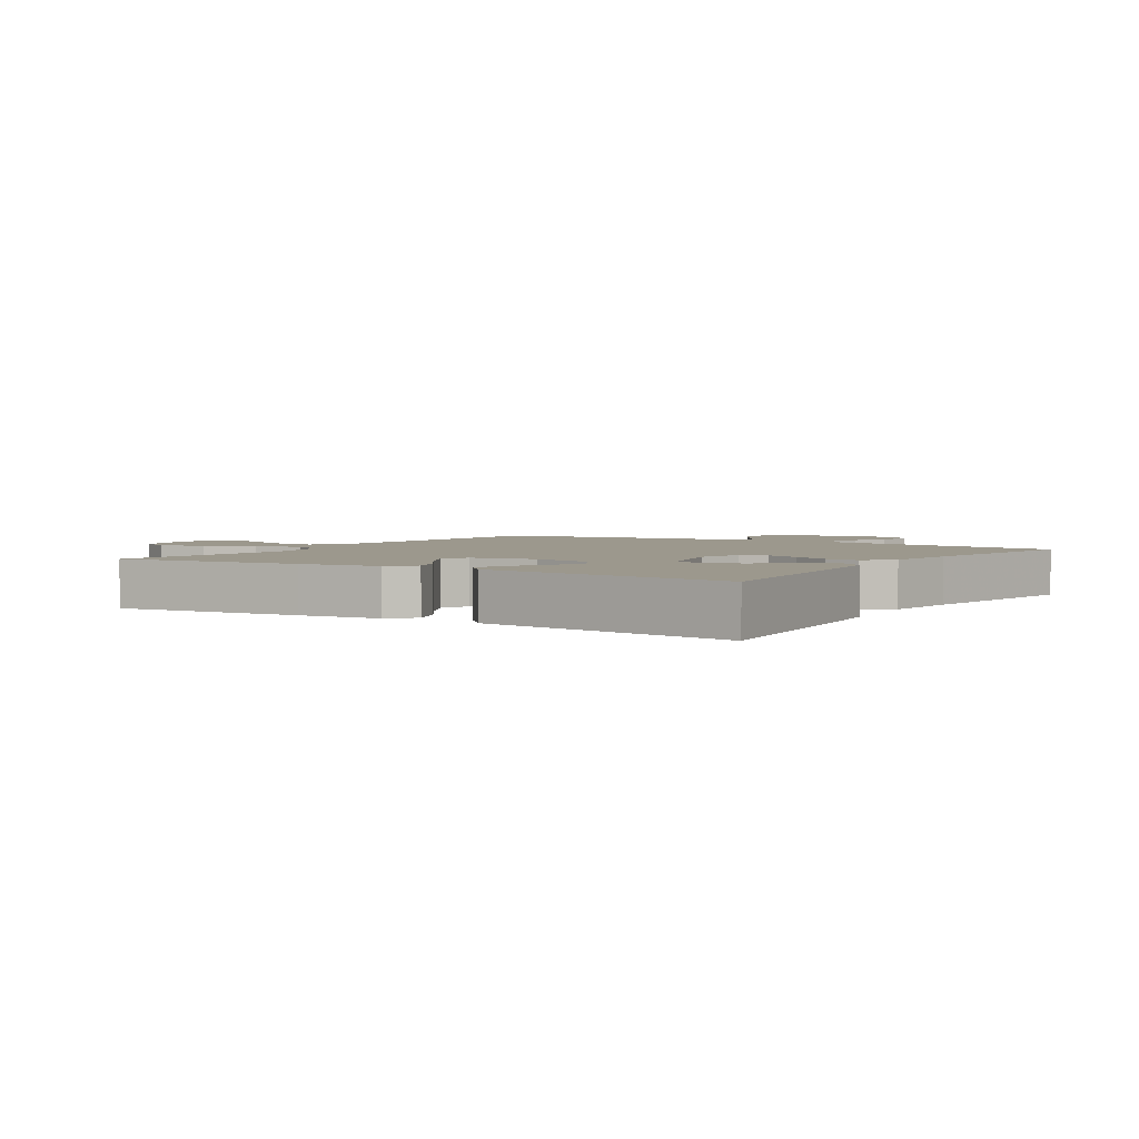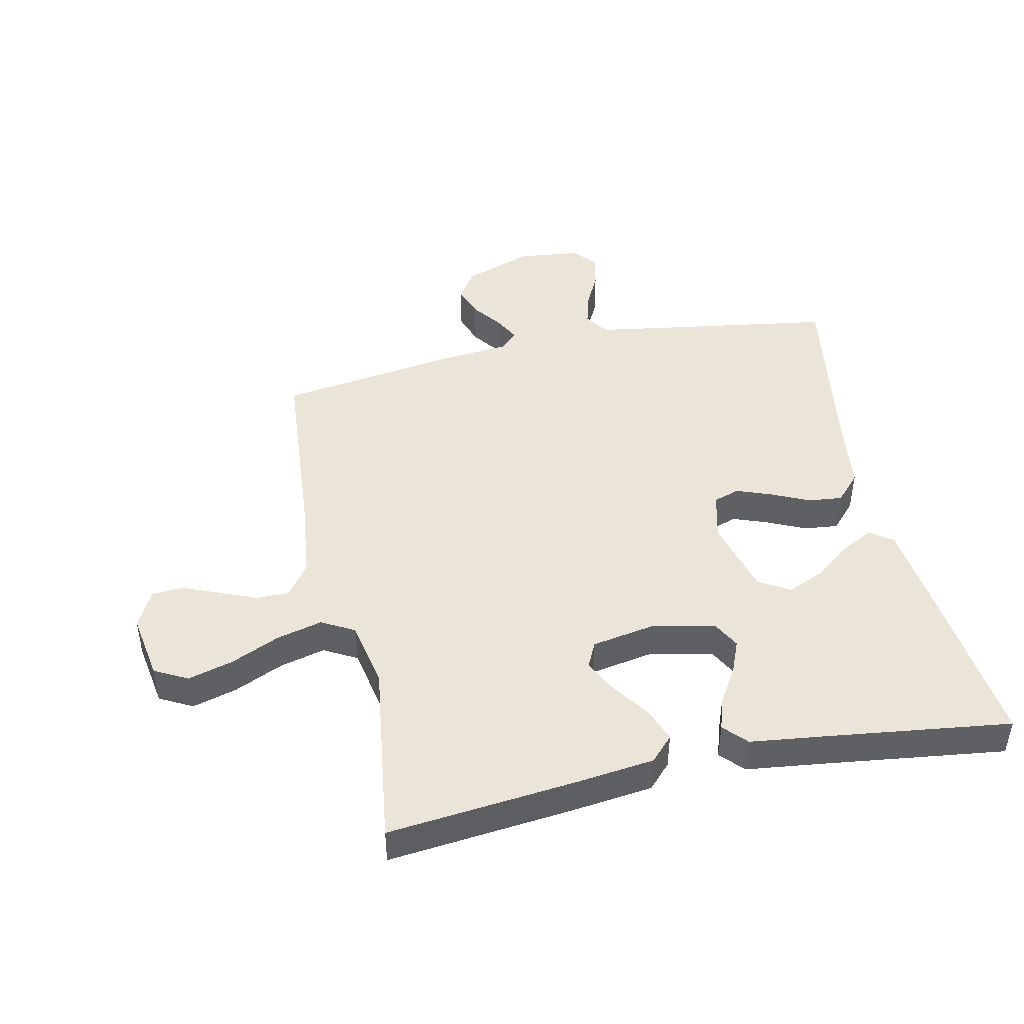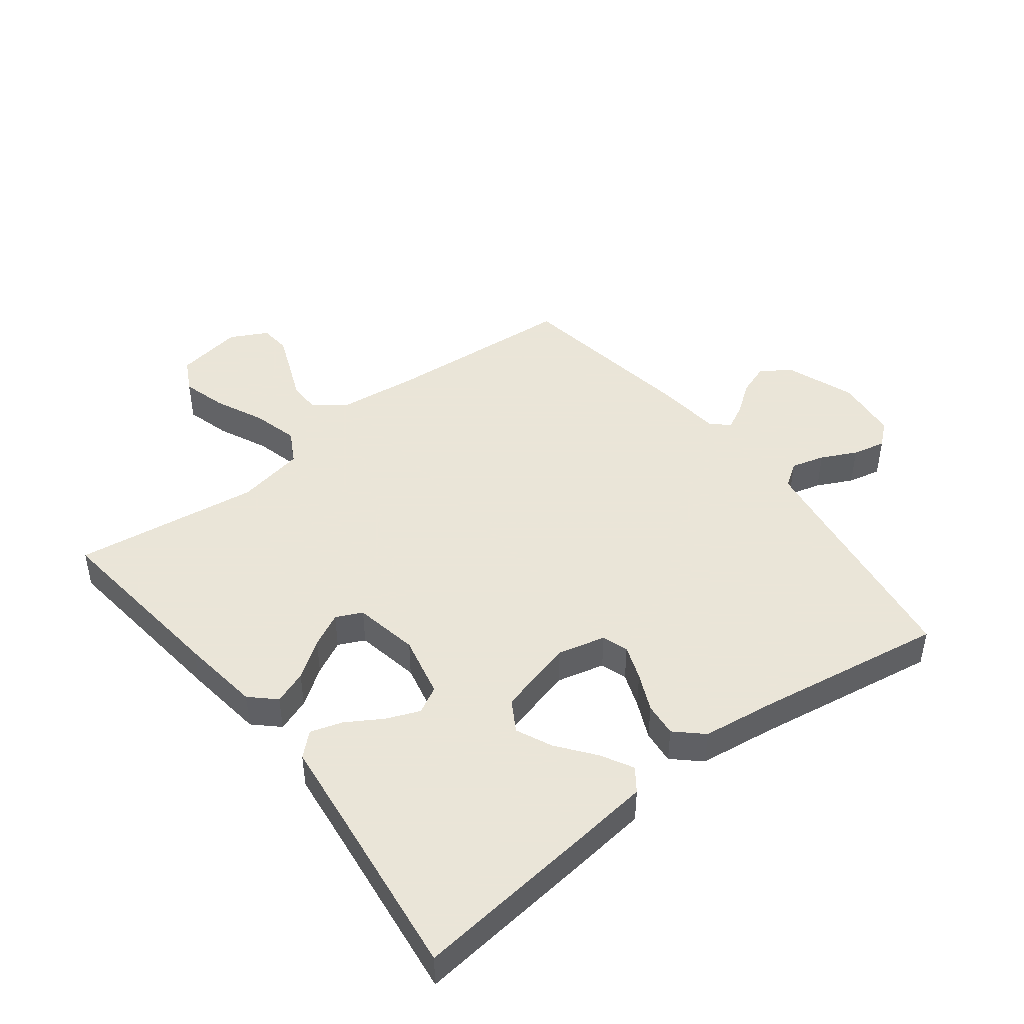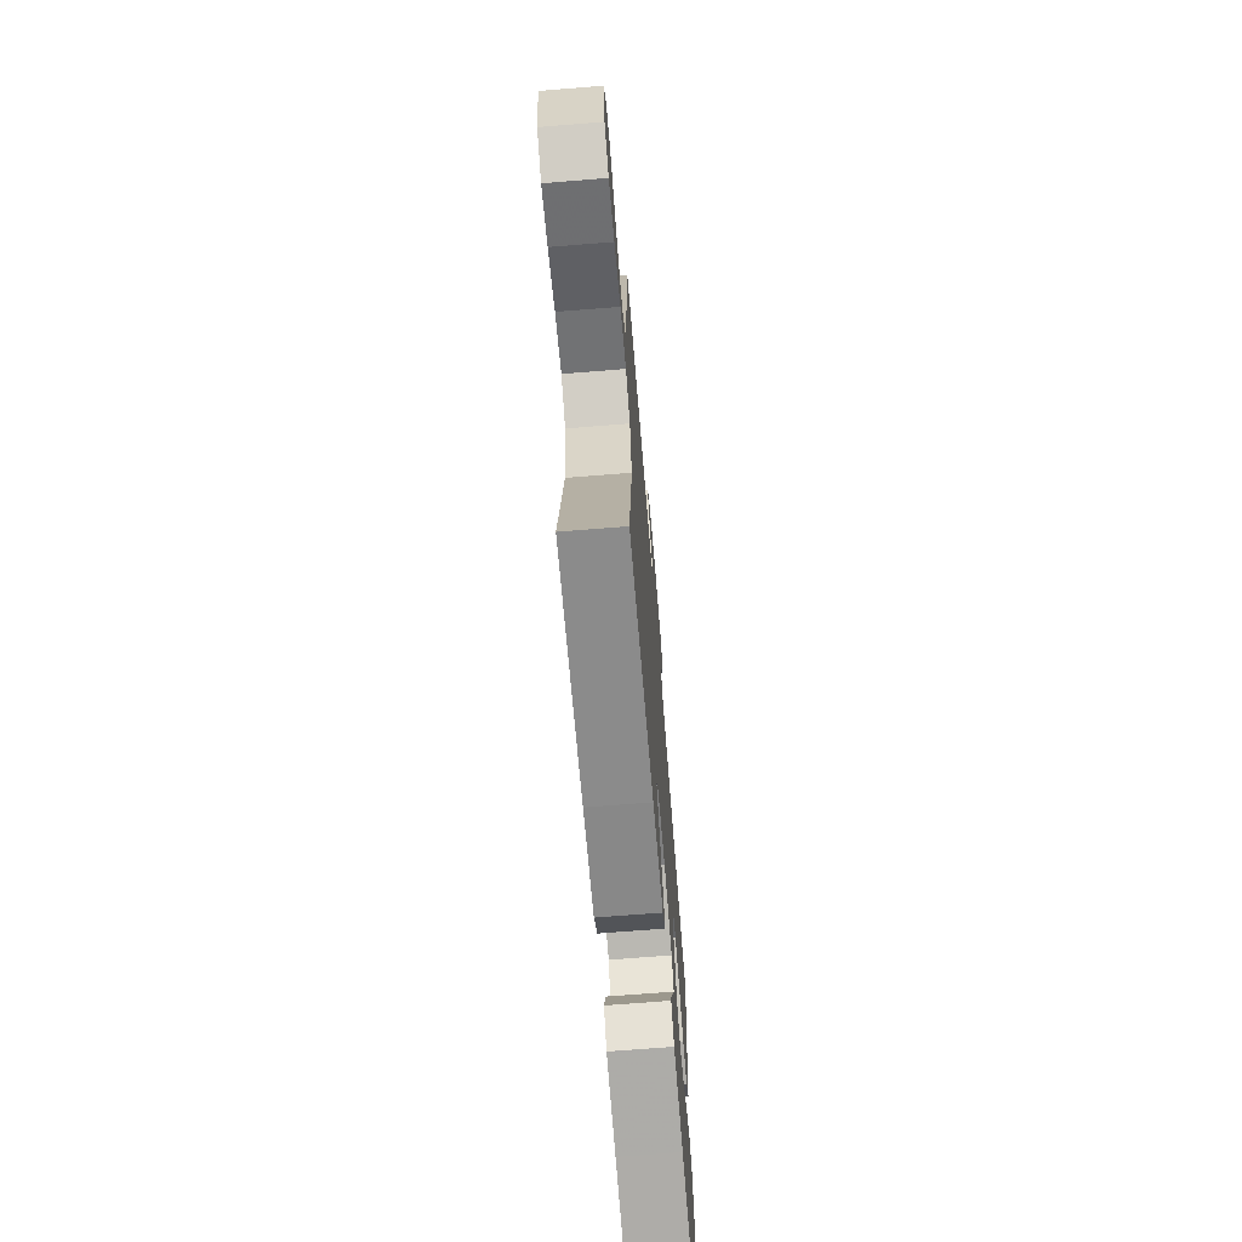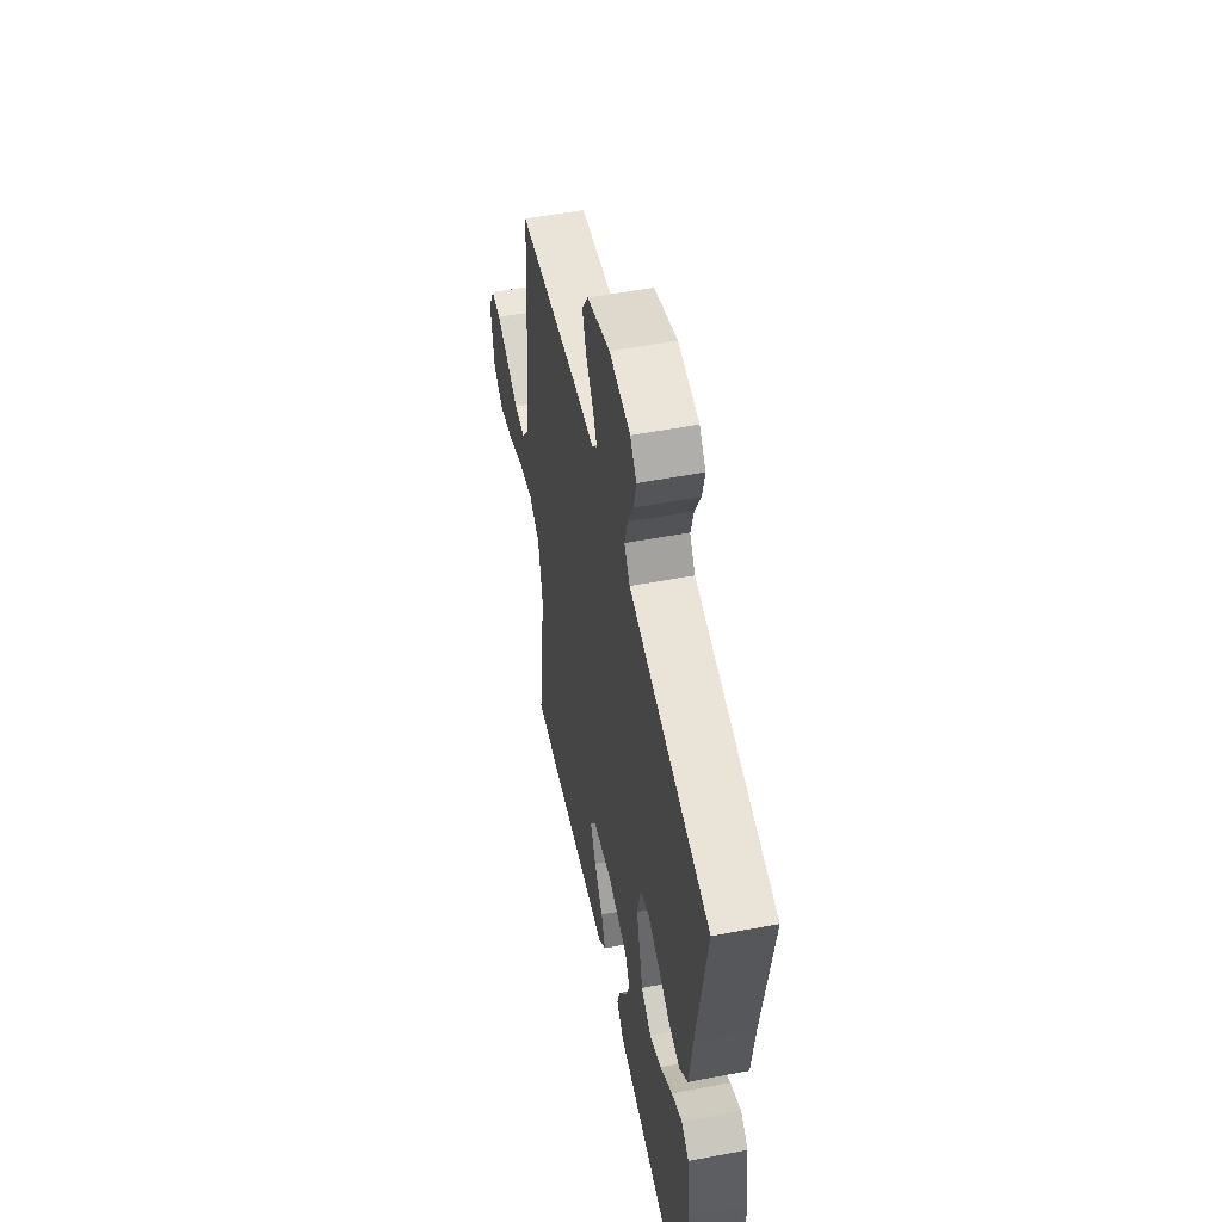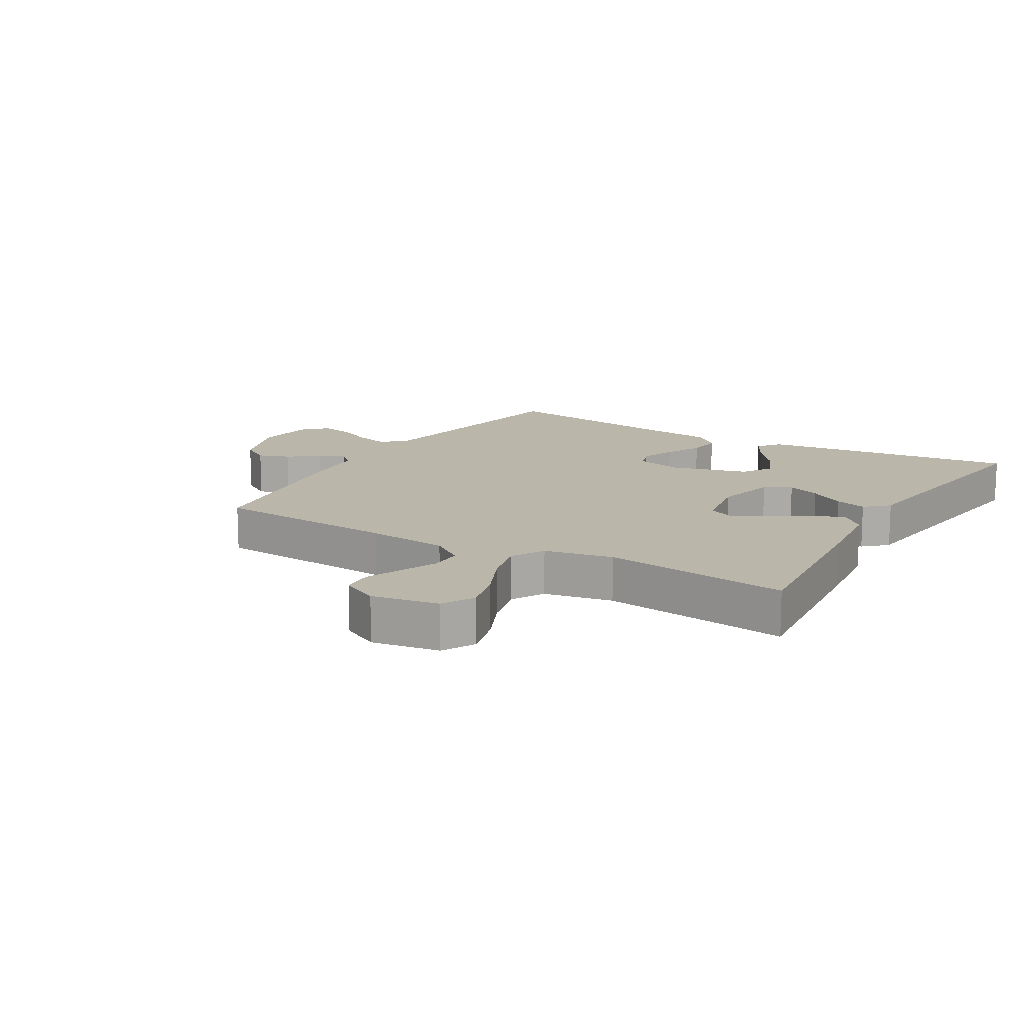
<metadata>
{"format":"obj","ext":"obj","renderer":"f3d","projection":"perspective","resolution":1024,"background":"white","views":[{"elev":3.1,"azim":-147.2,"up":"+Y"},{"elev":45.3,"azim":167.9,"up":"+Y"},{"elev":45.5,"azim":-127.8,"up":"+Y"},{"elev":-69.8,"azim":94.6,"up":"+Z"},{"elev":53.1,"azim":-101.5,"up":"+Z"},{"elev":13.8,"azim":120.7,"up":"+Y"}]}
</metadata>
<code>
v 0.5 0.07 0.5
v 0.523 0.07 0.2
v 0.538 0.07 0.068
v 0.576 0.07 0.015
v 0.629 0.07 0.015
v 0.689 0.07 0.04
v 0.748 0.07 0.064
v 0.798 0.07 0.06
v 0.829 0.07 0
v 0.811 0.07 -0.108
v 0.758 0.07 -0.136
v 0.686 0.07 -0.116
v 0.607 0.07 -0.08
v 0.533 0.07 -0.061
v 0.48 0.07 -0.09
v 0.459 0.07 -0.2
v 0.5 0.07 -0.5
v 0.2 0.07 -0.468
v 0.071 0.07 -0.452
v 0.034 0.07 -0.413
v 0.054 0.07 -0.359
v 0.096 0.07 -0.299
v 0.124 0.07 -0.244
v 0.104 0.07 -0.202
v 0 0.07 -0.183
v -0.1 0.07 -0.206
v -0.123 0.07 -0.249
v -0.101 0.07 -0.303
v -0.066 0.07 -0.36
v -0.05 0.07 -0.411
v -0.084 0.07 -0.448
v -0.2 0.07 -0.462
v -0.5 0.07 -0.5
v -0.467 0.07 -0.2
v -0.453 0.07 -0.081
v -0.416 0.07 -0.054
v -0.364 0.07 -0.082
v -0.304 0.07 -0.128
v -0.246 0.07 -0.154
v -0.196 0.07 -0.124
v -0.163 0.07 0
v -0.182 0.07 0.077
v -0.224 0.07 0.091
v -0.28 0.07 0.07
v -0.341 0.07 0.042
v -0.396 0.07 0.036
v -0.436 0.07 0.079
v -0.452 0.07 0.2
v -0.5 0.07 0.5
v -0.2 0.07 0.546
v -0.105 0.07 0.561
v -0.078 0.07 0.6
v -0.093 0.07 0.654
v -0.121 0.07 0.711
v -0.133 0.07 0.764
v -0.102 0.07 0.801
v 0 0.07 0.813
v 0.113 0.07 0.772
v 0.144 0.07 0.724
v 0.126 0.07 0.673
v 0.09 0.07 0.624
v 0.069 0.07 0.583
v 0.095 0.07 0.555
v 0.2 0.07 0.545
v 0.5 0 0.5
v 0.523 0 0.2
v 0.538 0 0.068
v 0.576 0 0.015
v 0.629 0 0.015
v 0.689 0 0.04
v 0.748 0 0.064
v 0.798 0 0.06
v 0.829 0 0
v 0.811 0 -0.108
v 0.758 0 -0.136
v 0.686 0 -0.116
v 0.607 0 -0.08
v 0.533 0 -0.061
v 0.48 0 -0.09
v 0.459 0 -0.2
v 0.5 0 -0.5
v 0.2 0 -0.468
v 0.071 0 -0.452
v 0.034 0 -0.413
v 0.054 0 -0.359
v 0.096 0 -0.299
v 0.124 0 -0.244
v 0.104 0 -0.202
v 0 0 -0.183
v -0.1 0 -0.206
v -0.123 0 -0.249
v -0.101 0 -0.303
v -0.066 0 -0.36
v -0.05 0 -0.411
v -0.084 0 -0.448
v -0.2 0 -0.462
v -0.5 0 -0.5
v -0.467 0 -0.2
v -0.453 0 -0.081
v -0.416 0 -0.054
v -0.364 0 -0.082
v -0.304 0 -0.128
v -0.246 0 -0.154
v -0.196 0 -0.124
v -0.163 0 0
v -0.182 0 0.077
v -0.224 0 0.091
v -0.28 0 0.07
v -0.341 0 0.042
v -0.396 0 0.036
v -0.436 0 0.079
v -0.452 0 0.2
v -0.5 0 0.5
v -0.2 0 0.546
v -0.105 0 0.561
v -0.078 0 0.6
v -0.093 0 0.654
v -0.121 0 0.711
v -0.133 0 0.764
v -0.102 0 0.801
v 0 0 0.813
v 0.113 0 0.772
v 0.144 0 0.724
v 0.126 0 0.673
v 0.09 0 0.624
v 0.069 0 0.583
v 0.095 0 0.555
v 0.2 0 0.545
f 63 64 1 2
f 59 60 61
f 58 59 61
f 57 58 61
f 56 57 61
f 55 56 61
f 54 55 61
f 53 54 61
f 52 53 61 62
f 51 52 62 63
f 48 49 50
f 50 51 63
f 48 50 63
f 47 48 63
f 46 47 63
f 45 46 63
f 44 45 63
f 36 37 38
f 35 36 38
f 34 35 38
f 33 34 38
f 32 33 38
f 32 38 39
f 31 32 39
f 30 31 39
f 29 30 39
f 28 29 39
f 27 28 39 40
f 20 21 22
f 19 20 22
f 18 19 22
f 17 18 22
f 16 17 22
f 15 16 22 23
f 14 15 23 24
f 11 12 13
f 10 11 13
f 9 10 13
f 8 9 13
f 7 8 13
f 6 7 13
f 5 6 13
f 4 5 13 14
f 14 24 25
f 4 14 25
f 3 4 25
f 43 44 63
f 63 2 3
f 43 63 3
f 42 43 3
f 3 25 26
f 42 3 26
f 41 42 26
f 26 27 40 41
f 66 65 128 127
f 125 124 123
f 125 123 122
f 125 122 121
f 125 121 120
f 125 120 119
f 125 119 118
f 125 118 117
f 126 125 117 116
f 127 126 116 115
f 114 113 112
f 127 115 114
f 127 114 112
f 127 112 111
f 127 111 110
f 127 110 109
f 127 109 108
f 102 101 100
f 102 100 99
f 102 99 98
f 102 98 97
f 102 97 96
f 103 102 96
f 103 96 95
f 103 95 94
f 103 94 93
f 103 93 92
f 104 103 92 91
f 86 85 84
f 86 84 83
f 86 83 82
f 86 82 81
f 86 81 80
f 87 86 80 79
f 88 87 79 78
f 77 76 75
f 77 75 74
f 77 74 73
f 77 73 72
f 77 72 71
f 77 71 70
f 77 70 69
f 78 77 69 68
f 89 88 78
f 89 78 68
f 89 68 67
f 127 108 107
f 67 66 127
f 67 127 107
f 67 107 106
f 90 89 67
f 90 67 106
f 90 106 105
f 105 104 91 90
f 1 65 66 2
f 2 66 67 3
f 3 67 68 4
f 4 68 69 5
f 5 69 70 6
f 6 70 71 7
f 7 71 72 8
f 8 72 73 9
f 9 73 74 10
f 10 74 75 11
f 11 75 76 12
f 12 76 77 13
f 13 77 78 14
f 14 78 79 15
f 15 79 80 16
f 16 80 81 17
f 17 81 82 18
f 18 82 83 19
f 19 83 84 20
f 20 84 85 21
f 21 85 86 22
f 22 86 87 23
f 23 87 88 24
f 24 88 89 25
f 25 89 90 26
f 26 90 91 27
f 27 91 92 28
f 28 92 93 29
f 29 93 94 30
f 30 94 95 31
f 31 95 96 32
f 32 96 97 33
f 33 97 98 34
f 34 98 99 35
f 35 99 100 36
f 36 100 101 37
f 37 101 102 38
f 38 102 103 39
f 39 103 104 40
f 40 104 105 41
f 41 105 106 42
f 42 106 107 43
f 43 107 108 44
f 44 108 109 45
f 45 109 110 46
f 46 110 111 47
f 47 111 112 48
f 48 112 113 49
f 49 113 114 50
f 50 114 115 51
f 51 115 116 52
f 52 116 117 53
f 53 117 118 54
f 54 118 119 55
f 55 119 120 56
f 56 120 121 57
f 57 121 122 58
f 58 122 123 59
f 59 123 124 60
f 60 124 125 61
f 61 125 126 62
f 62 126 127 63
f 63 127 128 64
f 64 128 65 1

</code>
